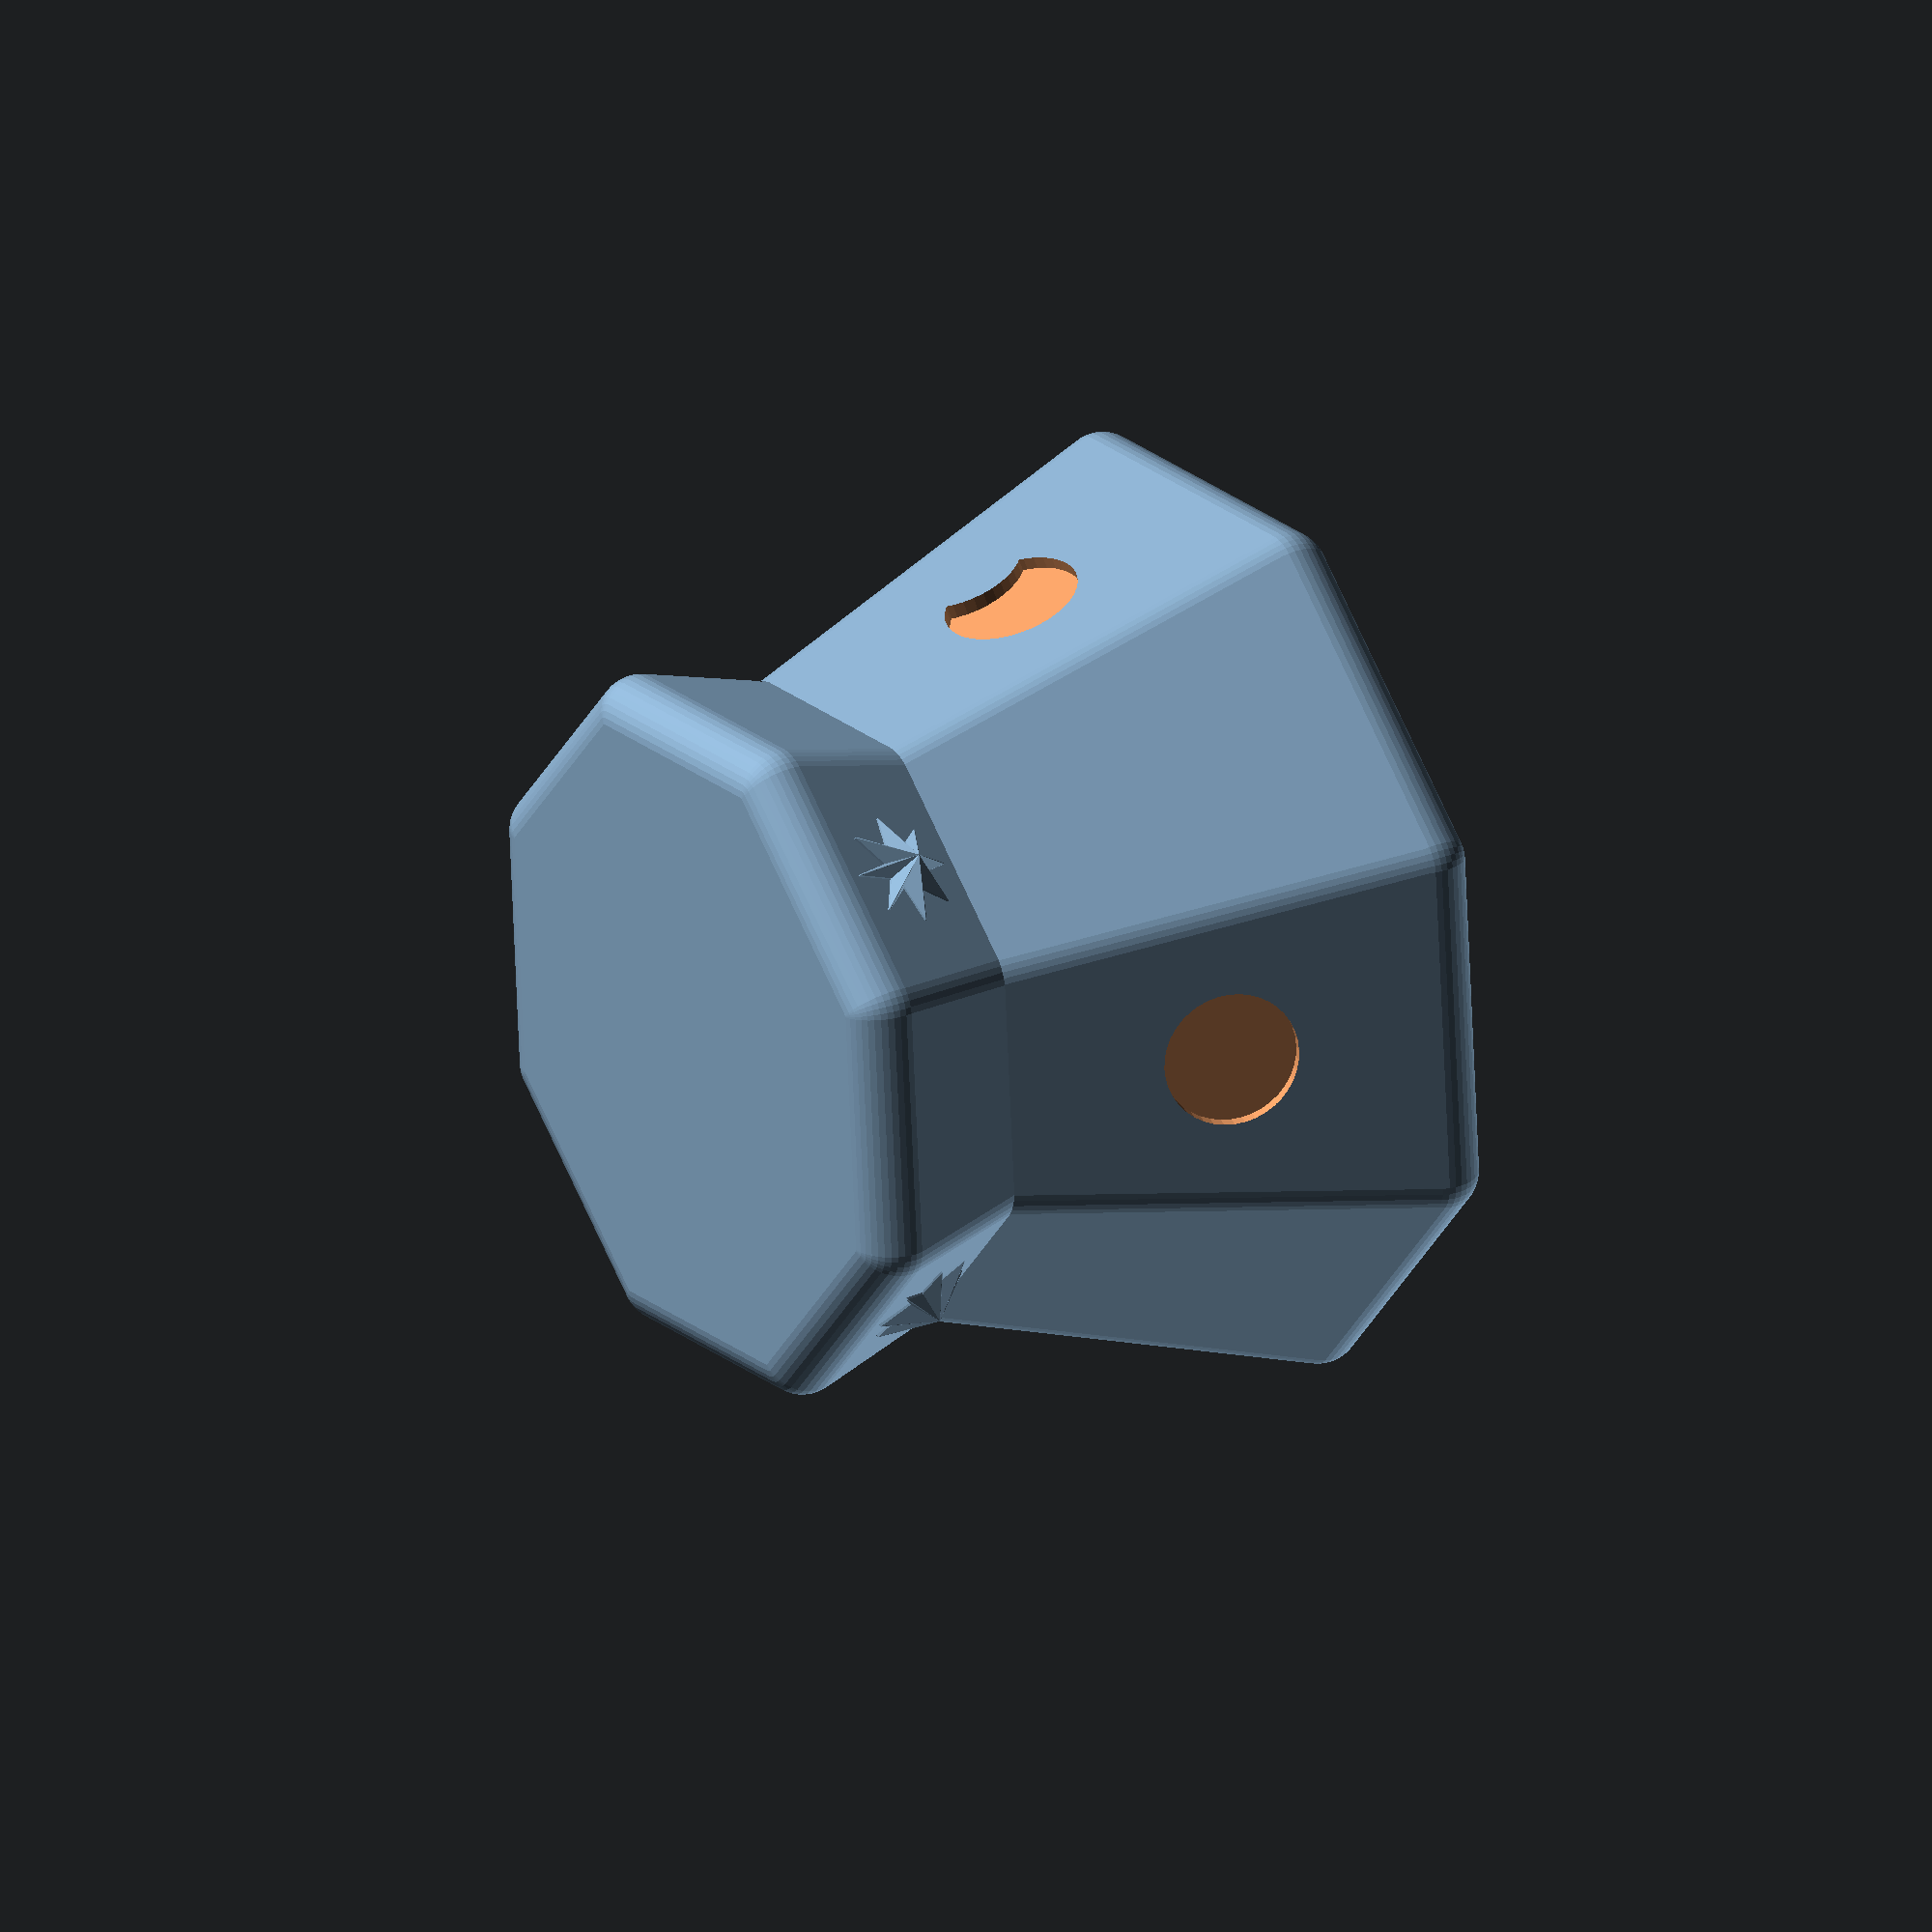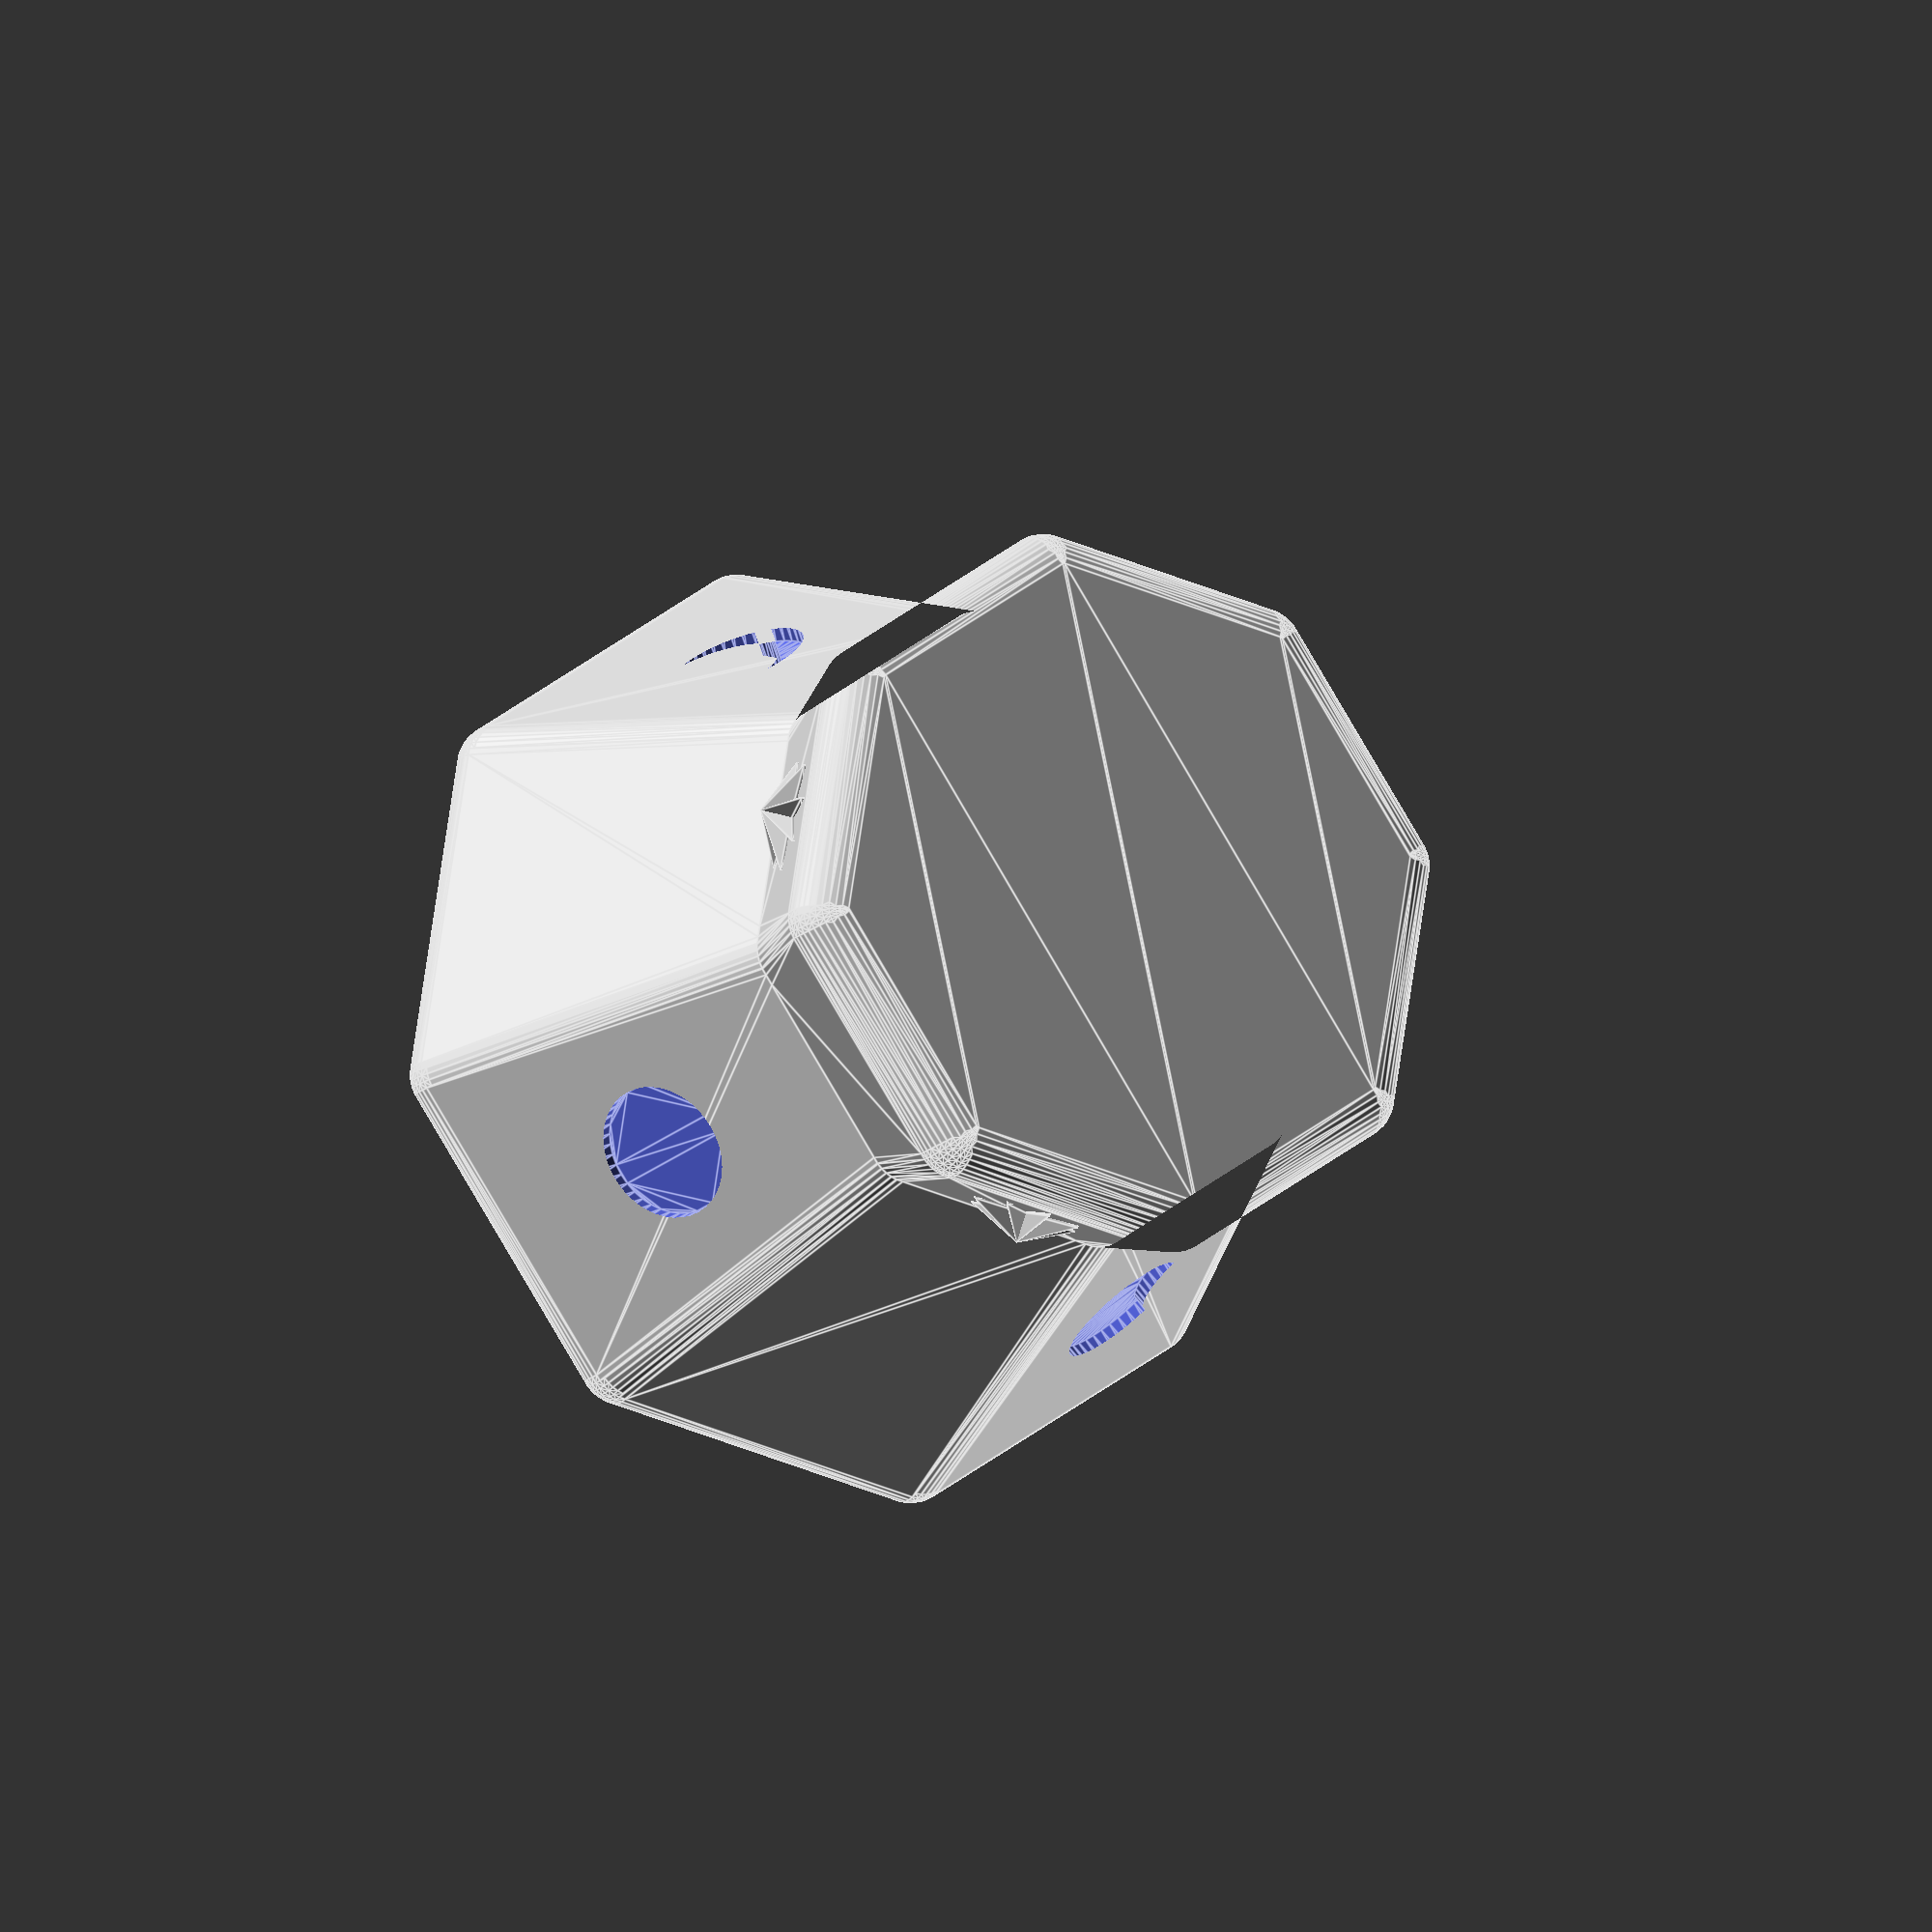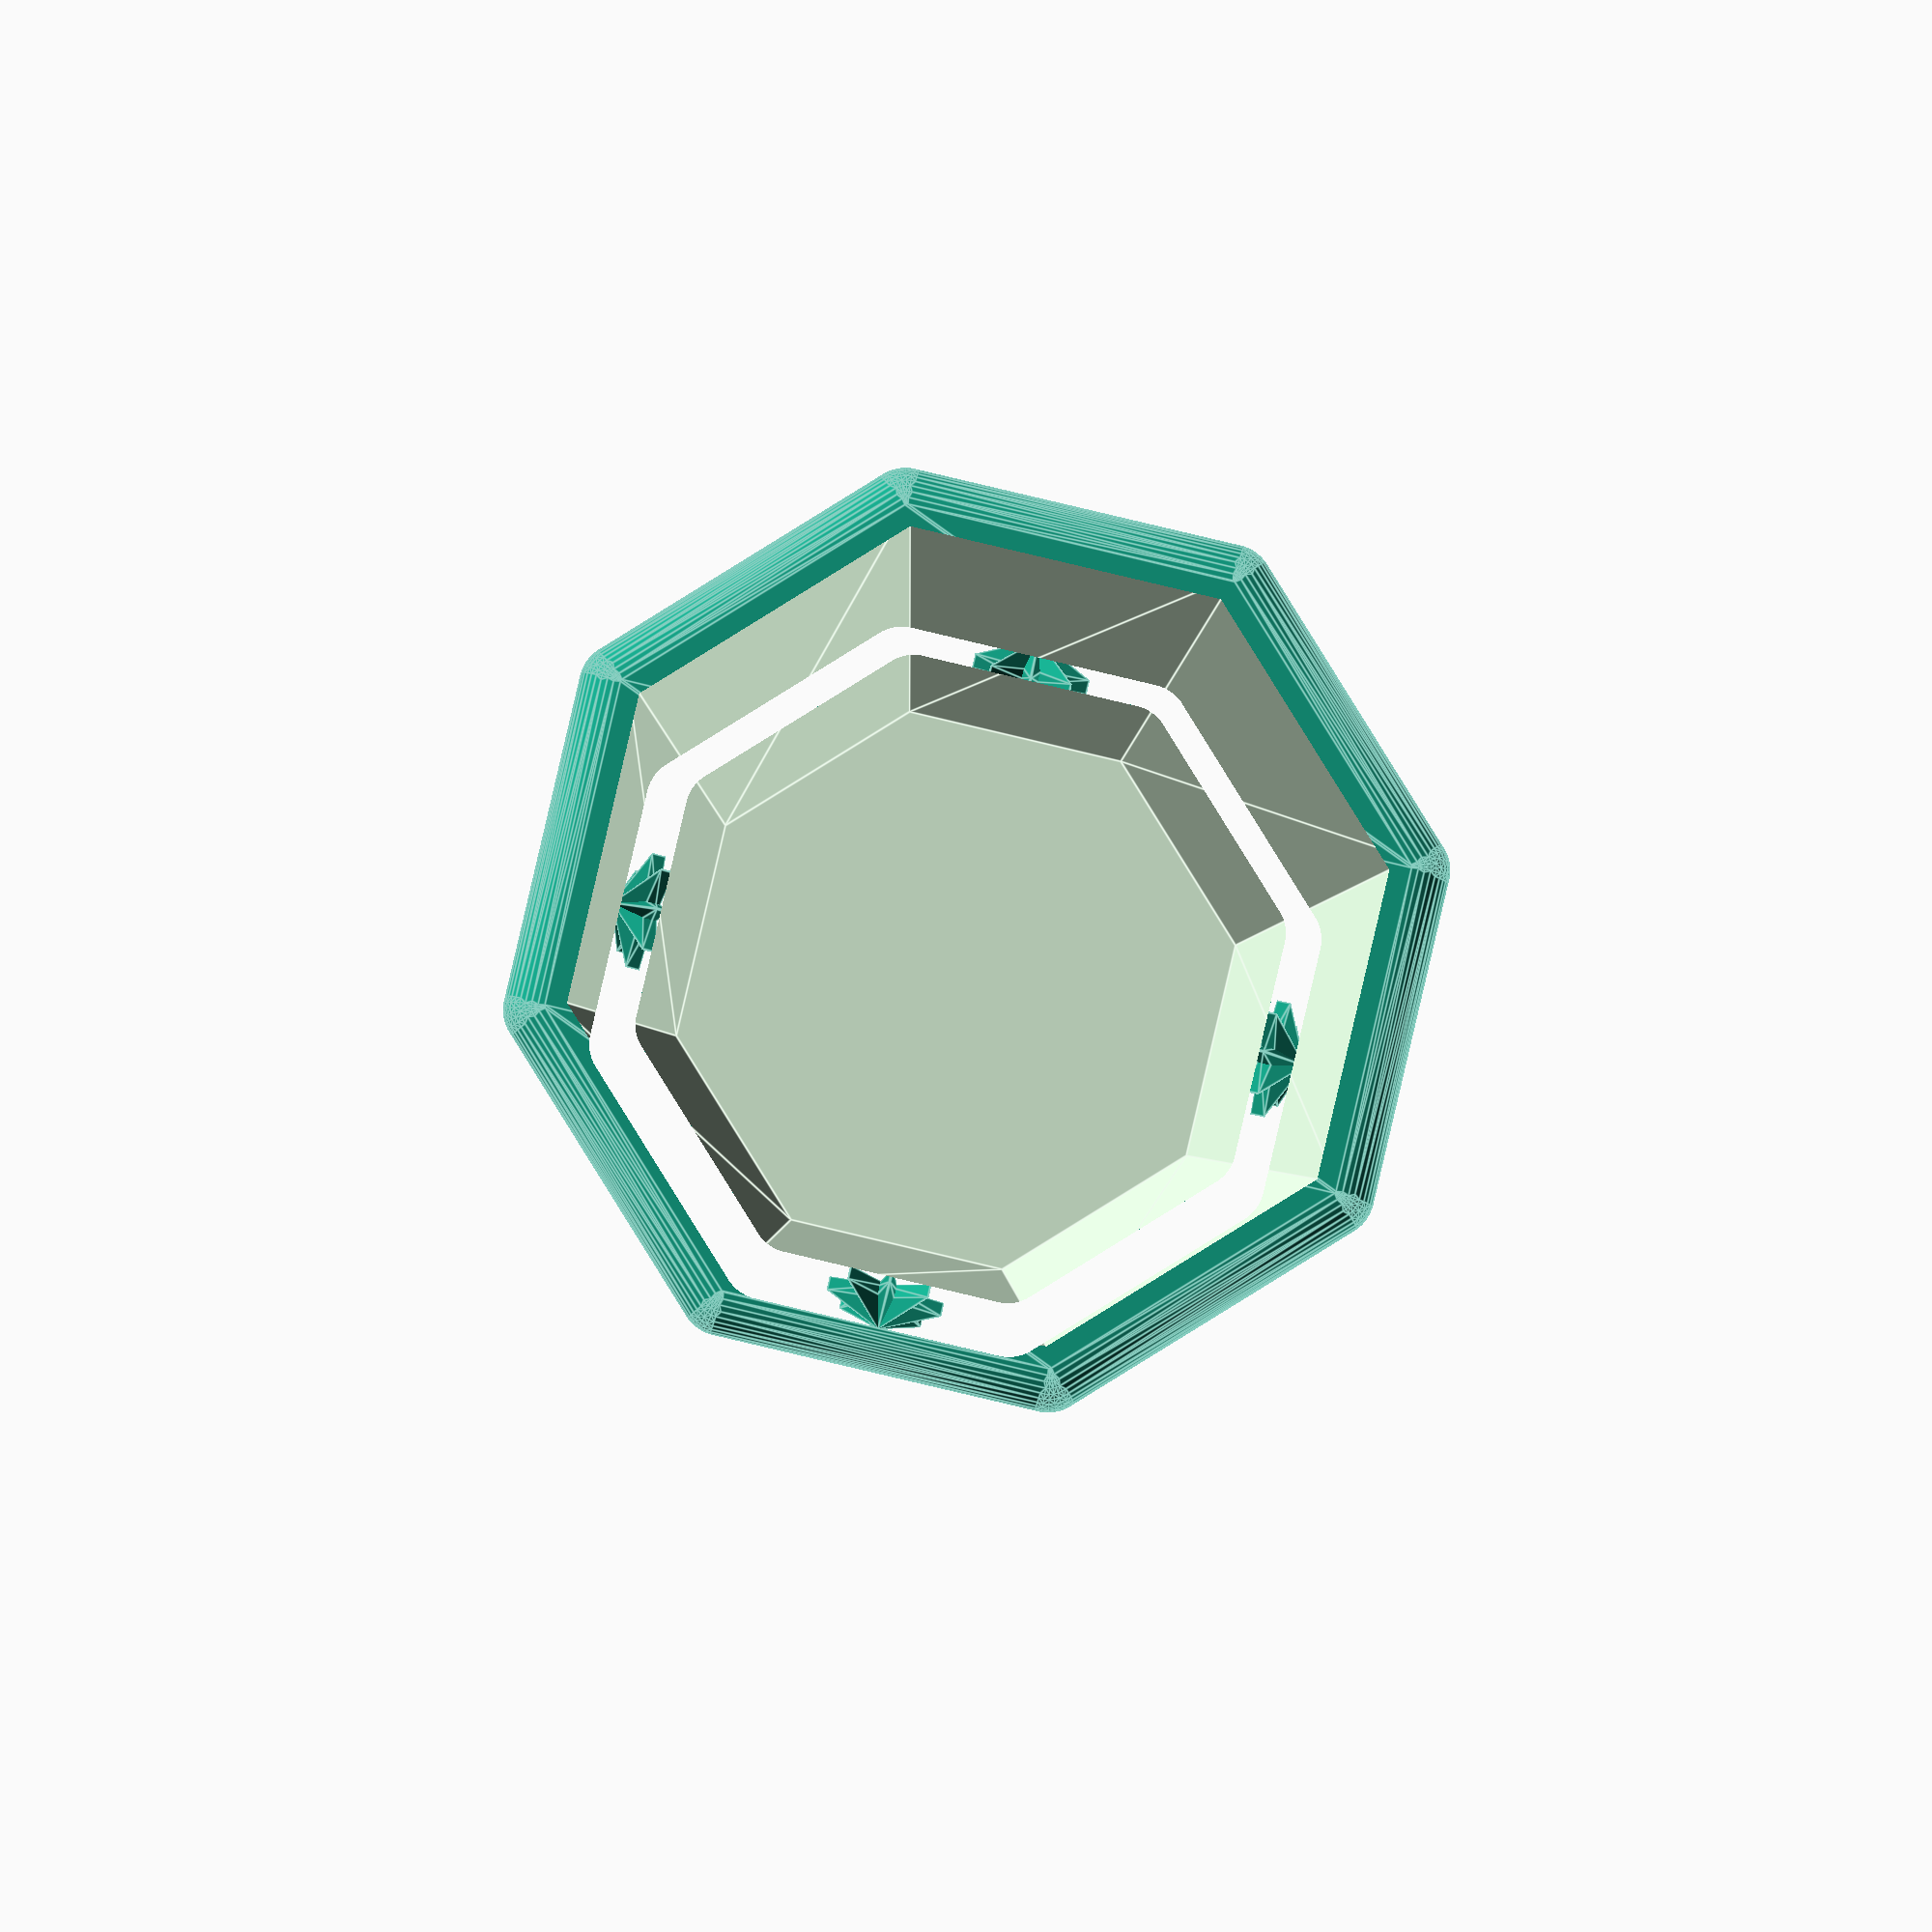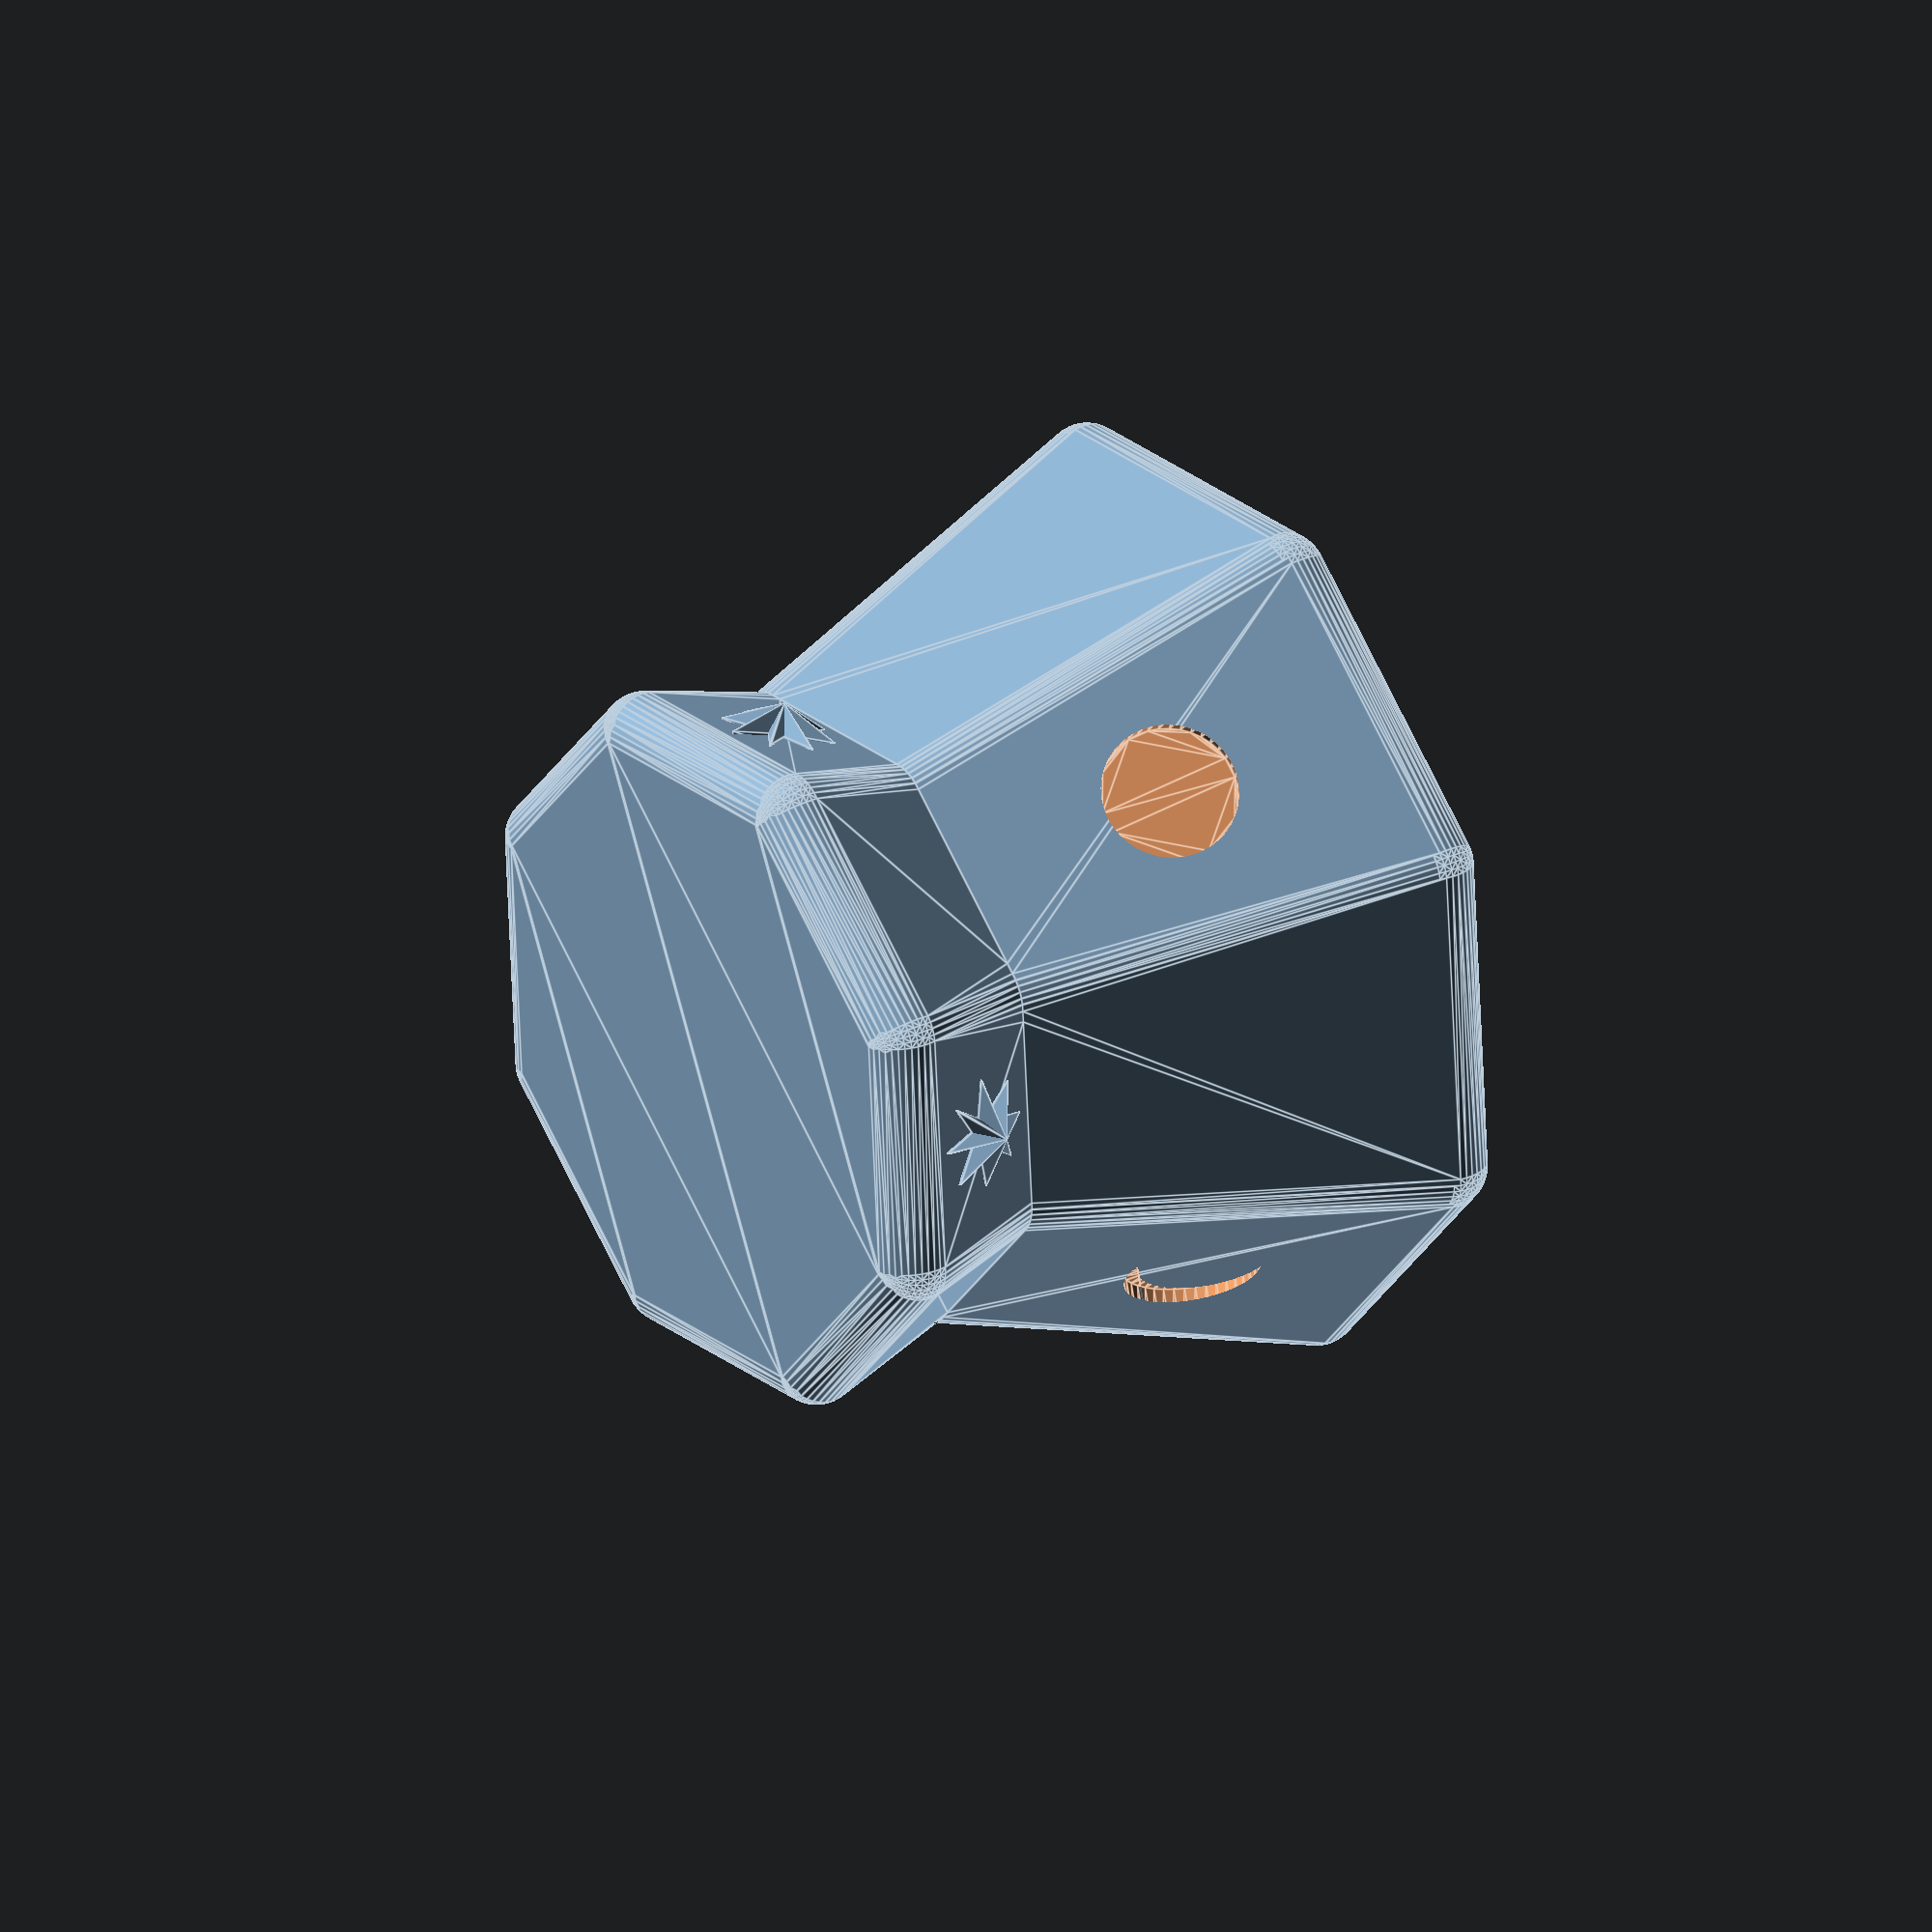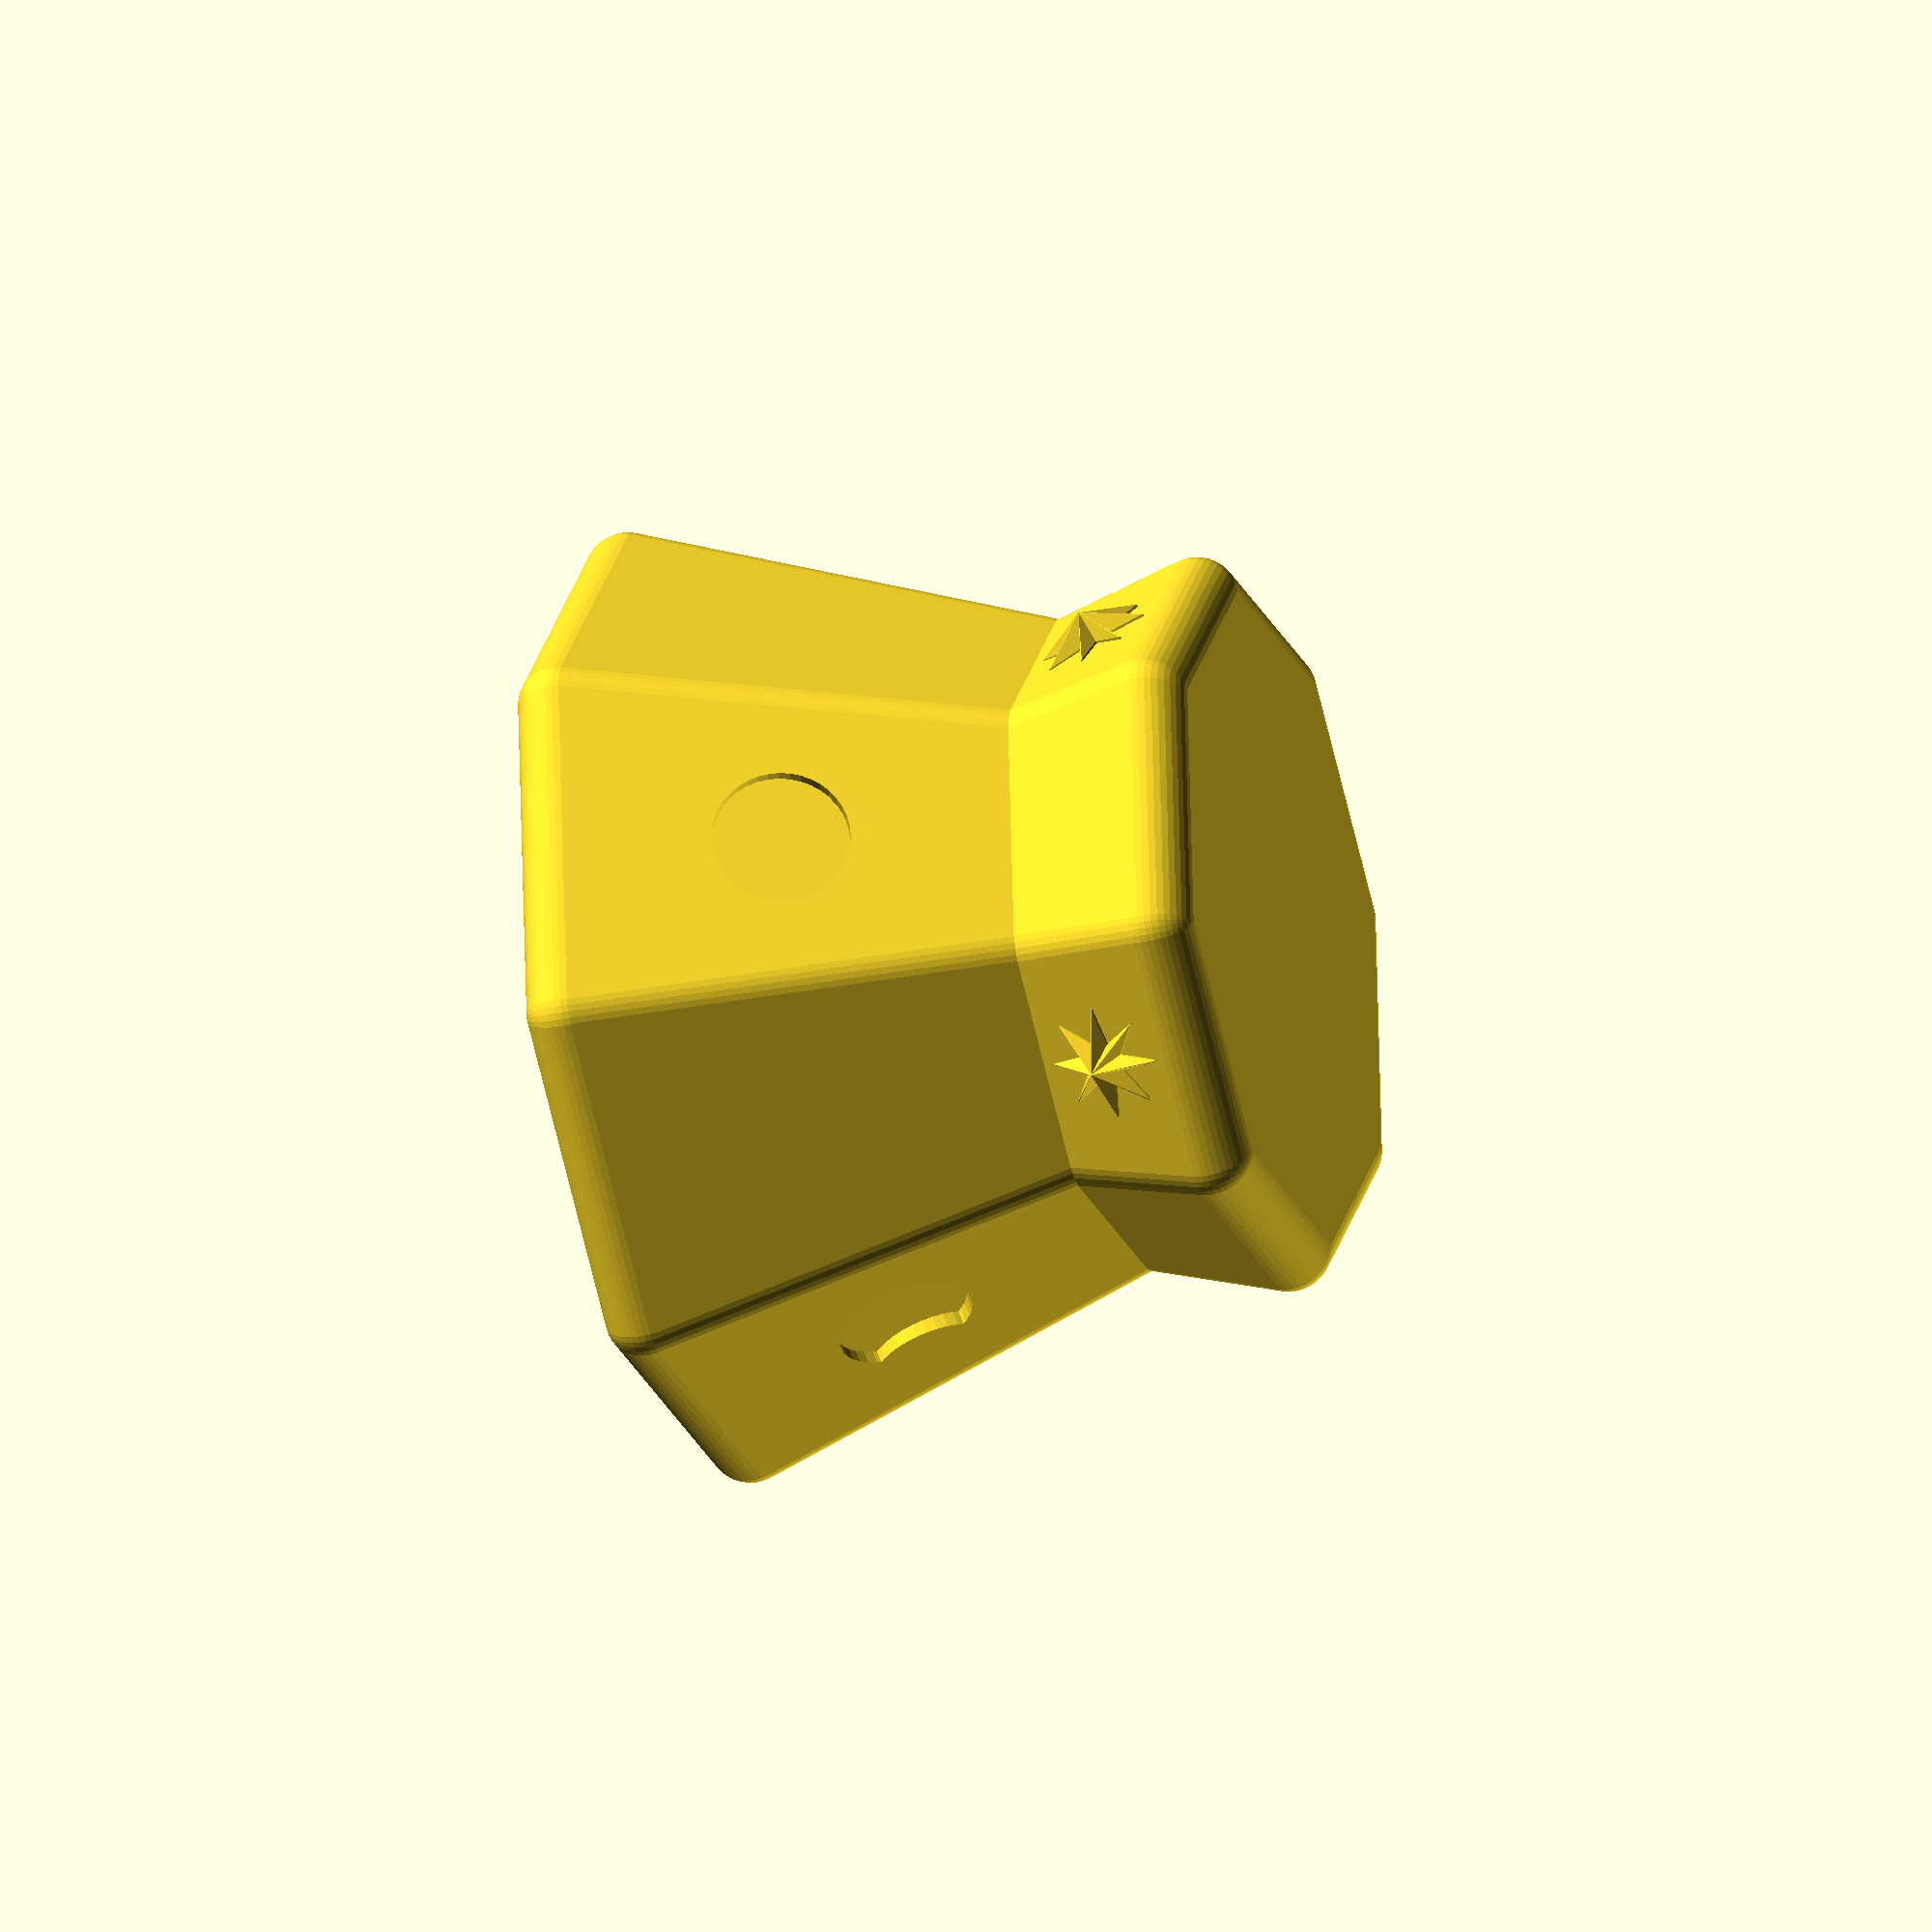
<openscad>
width=30;
height=40;
sides=8;
interior_angle=180-(360/sides);
inward_angle=atan((width*.35)/(height*.75));
inward_angle_bottom=120-atan((width*.35)/(height*.25));
//$fn=100;
$fn=40;

translate([0,0,width*.1])
union()
{
	difference() {
		// Core Box
		rotate(interior_angle/2)
		minkowski() {
			union()
			{
				cylinder(height*.25, width*.75, width*.65, $fn=sides);
				translate([0,0,height*.25]) cylinder(height*.75, width*.65, width, $fn=sides);
			}
			sphere(width*.1);
		}

		// Moons
		// TODO: figure out how to roll this into a loop
	//	translate([width*0,width*1,height*.6])
	//		rotate(-interior_angle*0) rotate([-inward_angle,0,0]) half_moon(size=height*.12, fullness=1/sides);
		translate([-width*.68,width*.68,height*.6])
			rotate(-interior_angle*1-180) rotate([-inward_angle,0,0]) half_moon(size=height*.12, fullness=2/sides);
	//	translate([-width*1,-width*0,height*.6])
	//		rotate(-interior_angle*2) rotate([-inward_angle,0,0]) half_moon(size=height*.12, fullness=3/sides);
		translate([-width*.68,-width*.68,height*.6])
			rotate(-interior_angle*3-180) rotate([-inward_angle,0,0]) half_moon(size=height*.12, fullness=4/sides);
	//	translate([-width*0,-width*1,height*.6])
	//		rotate(-interior_angle*4) rotate([-inward_angle,0,0]) half_moon(size=height*.12, fullness=5/sides);
		translate([width*.68,-width*.68,height*.6])
			rotate(-interior_angle*5-180) rotate([-inward_angle,0,0]) half_moon(size=height*.12, fullness=6/sides);
	//	translate([width*1,width*0,height*.6])
	//		rotate(-interior_angle*6) rotate([-inward_angle,0,0]) half_moon(size=height*.12, fullness=7/sides);
		translate([width*.68,width*.68,height*.6])
			rotate(-interior_angle*7-180) rotate([-inward_angle,0,0]) half_moon(size=height*.12, fullness=8/sides);

		// Cavity
		rotate(interior_angle/2) translate([0,0,height*.025]) cylinder(height*1.2, width*.65, width, $fn=sides);
	}

	// Stars
	translate([0,width*.72,height*.125])
		rotate(interior_angle*0)rotate([-inward_angle_bottom,0,0]) star_3d(8,height*.1, cent_h=3);
	translate([-width*.72,0,height*.125])
		rotate(interior_angle*2)rotate([inward_angle_bottom,0,0]) star_3d(8,height*.1, cent_h=3);
	translate([0,-width*.72,height*.125])
		rotate(interior_angle*4)rotate([-inward_angle_bottom,0,0]) star_3d(8,height*.1, cent_h=3);
	translate([width*.72,0,height*.125])
		rotate([0,inward_angle_bottom,0]) star_3d(8,height*.1, cent_h=3);
}

module half_moon (size=8, thickness=4, fullness=0.5) {
	rotate (a=[90,0,0])
	linear_extrude (height=thickness)
	difference () {
		circle (r=size, $fs=0.2);
		translate ([size*2*fullness,0,0])
		circle (r=size,$fs=0.2);
	}
}

// modules in library:
module star_3d(points, point_len, adjust=0, pnt_h =1, cent_h=1, rnd=0.1, fn=25)
{
    // star_3d: star with raised center.
    //----------------------------------------------//
    // points = num points on star (should be >3.  
    //          Using 3 may require addisional 
    //          adjust be applied.)
    // point_len = len of point on star 
    //              (actual len of point will add 
    //              1/2 rnd to the length.)
    // adjust = +/- adjust of width of point
    // pnt_h = height of star at end of point
    // cent_h = height of star in center needs to be > pnt_h to have effect.
    // rnd = roundness of end of point (diameter)
    // fn = $fn value for rounded point
    //----------------------------------------------//
    
    point_deg= 360/points;
    point_deg_adjusted = point_deg + (-point_deg/2) +  adjust;
    
    if(points == 3 && adjust == 0)
    {  // make a pyramid (this is to avoid rendering 
       //            issues in this special case)
        hull()
        {
           for(i=[0:2])
           {
               rotate([0,0,i*point_deg])
               translate([point_len,0,0])
                    cylinder(pnt_h, d=rnd, $fn=fn);
           }
           cylinder(cent_h, d=.001);
        }
    }
    else
    { // use algorithm
        for(i=[0:points-1])
        {
            rotate([0,0,i * point_deg]) 
                translate([0,-point_len,0]) 
                point(point_deg_adjusted, 
                      point_len, 
                      rnd, 
                      pnt_h, 
                      cent_h, 
                      fn);
        }
    }

}

module point(deg, leng, rnd, h1, h2, fn=25)
{   // create a point of the star.
    hull()
    {
        cylinder(h1, d=rnd, $fn=fn);
        translate([0,leng,0]) cylinder(h2, d=.001);
        rotate([0,0,-deg/2]) 
            translate([0,leng,0]) cylinder(h1, d=rnd);
        rotate([0,0,deg/2]) 
            translate([0,leng,0]) cylinder(h1, d=rnd);
    }
}

// points = number of points (minimum 3)
// outer  = radius to outer points
// inner  = radius to inner points
module star(points, outer, inner) {
	
	// polar to cartesian: radius/angle to x/y
	function x(r, a) = r * cos(a);
	function y(r, a) = r * sin(a);
	
	// angular width of each pie slice of the star
	increment = 360/points;
	
	union() {
		for (p = [0 : points-1]) {
			
			// outer is outer point p
			// inner is inner point following p
			// next is next outer point following p

			x_outer = x(outer, increment * p);
			y_outer = y(outer, increment * p);
			x_inner = x(inner, (increment * p) + (increment/2));
			y_inner = y(inner, (increment * p) + (increment/2));
			x_next  = x(outer, increment * (p+1));
			y_next  = y(outer, increment * (p+1));
			polygon(points = [[x_outer, y_outer], [x_inner, y_inner], [x_next, y_next], [0, 0]], paths  = [[0, 1, 2, 3]]);
		}
	}
}

</openscad>
<views>
elev=334.4 azim=229.4 roll=237.1 proj=o view=wireframe
elev=16.7 azim=80.7 roll=150.7 proj=o view=edges
elev=5.1 azim=193.1 roll=357.9 proj=o view=edges
elev=331.3 azim=274.1 roll=234.1 proj=o view=edges
elev=27.7 azim=49.7 roll=107.9 proj=o view=wireframe
</views>
